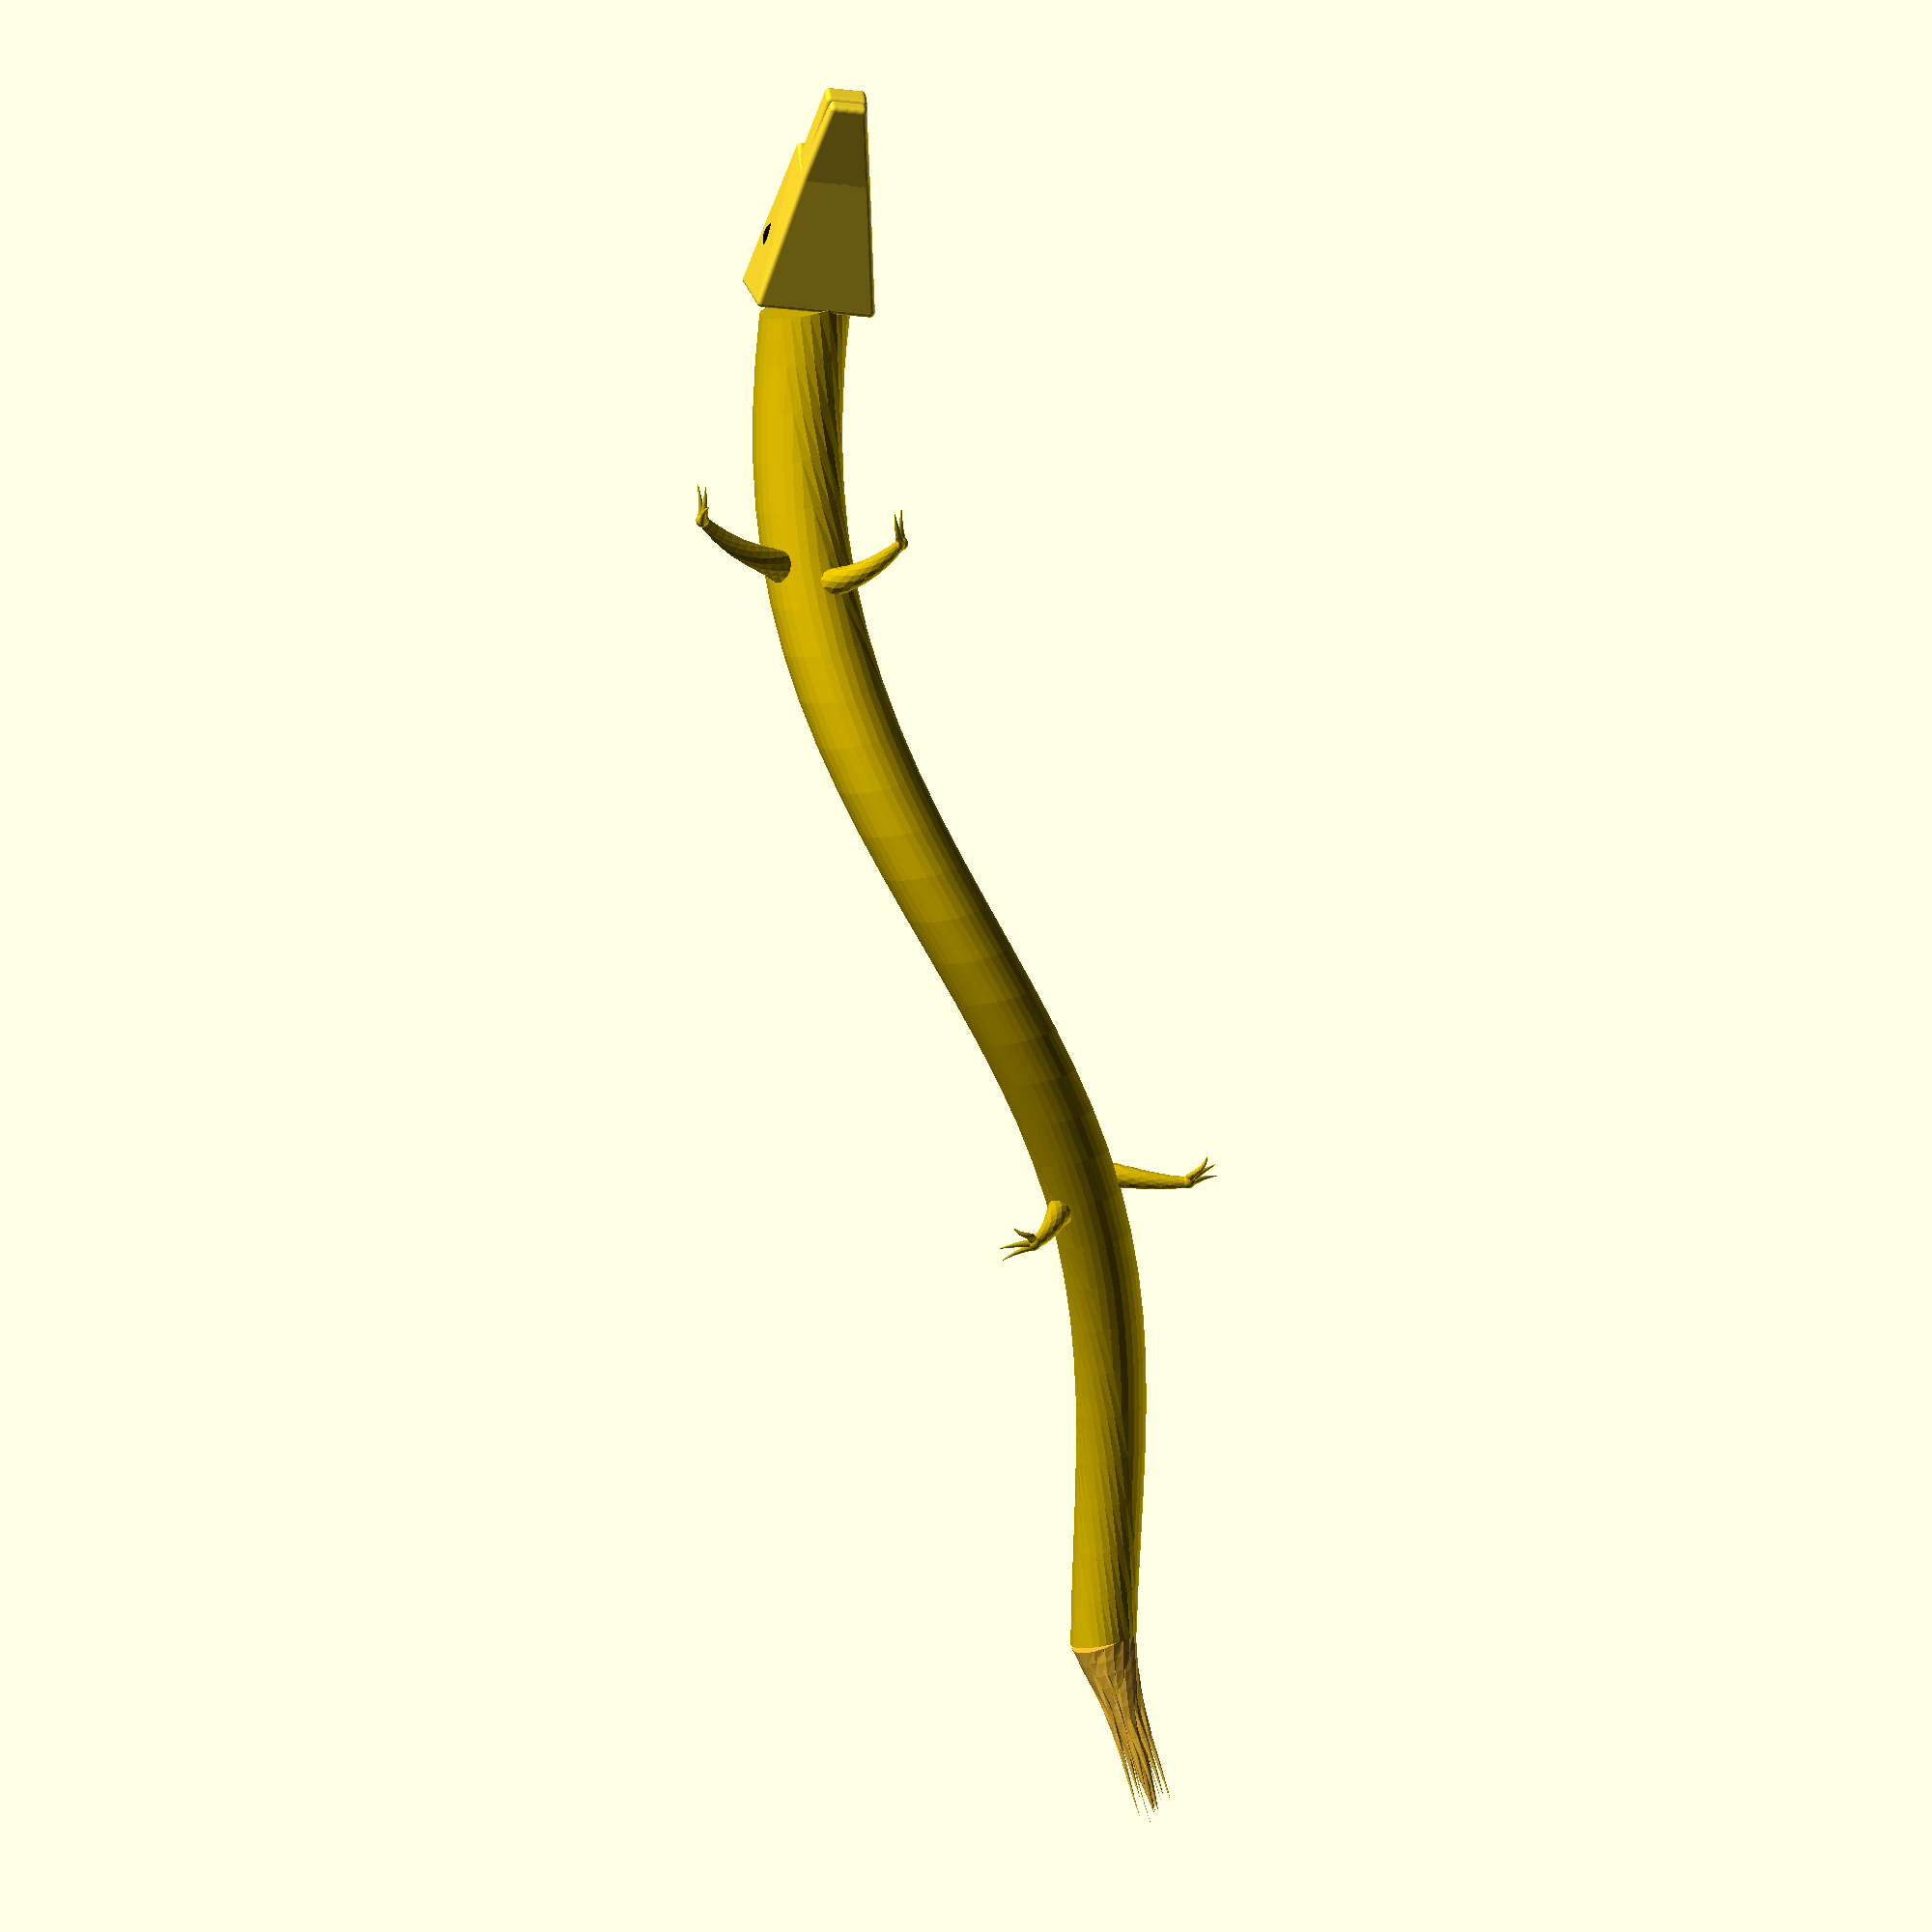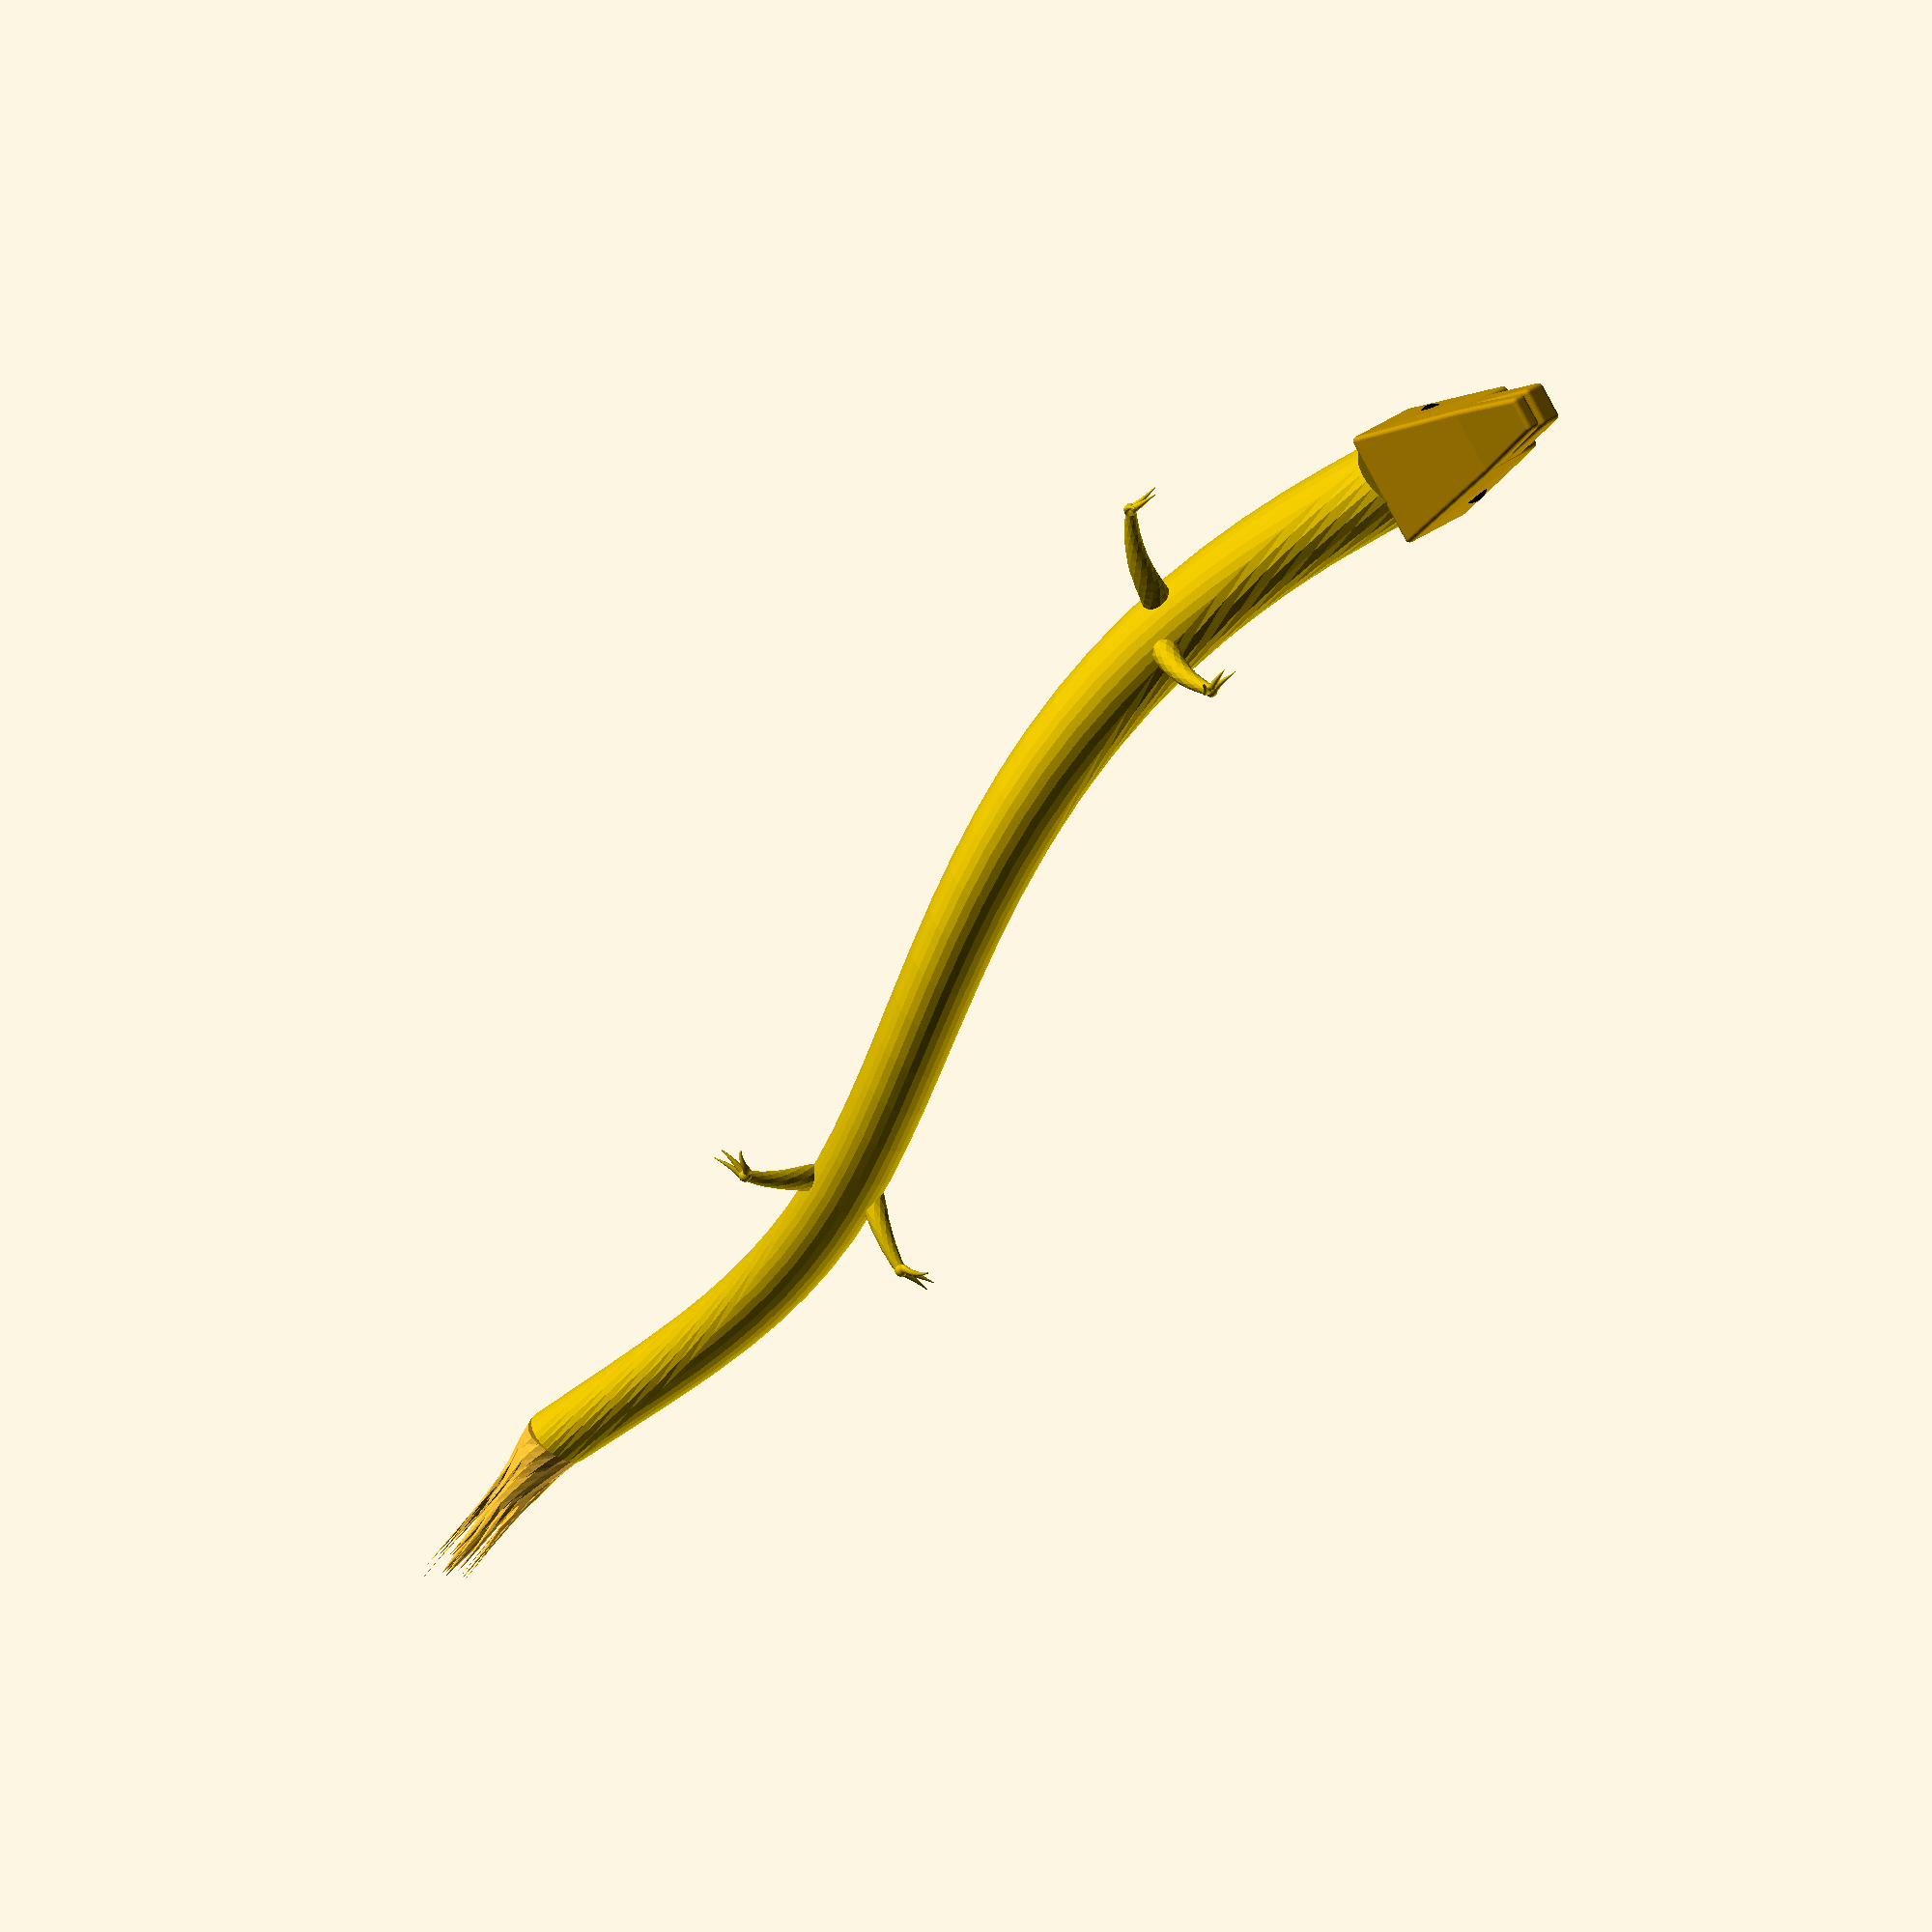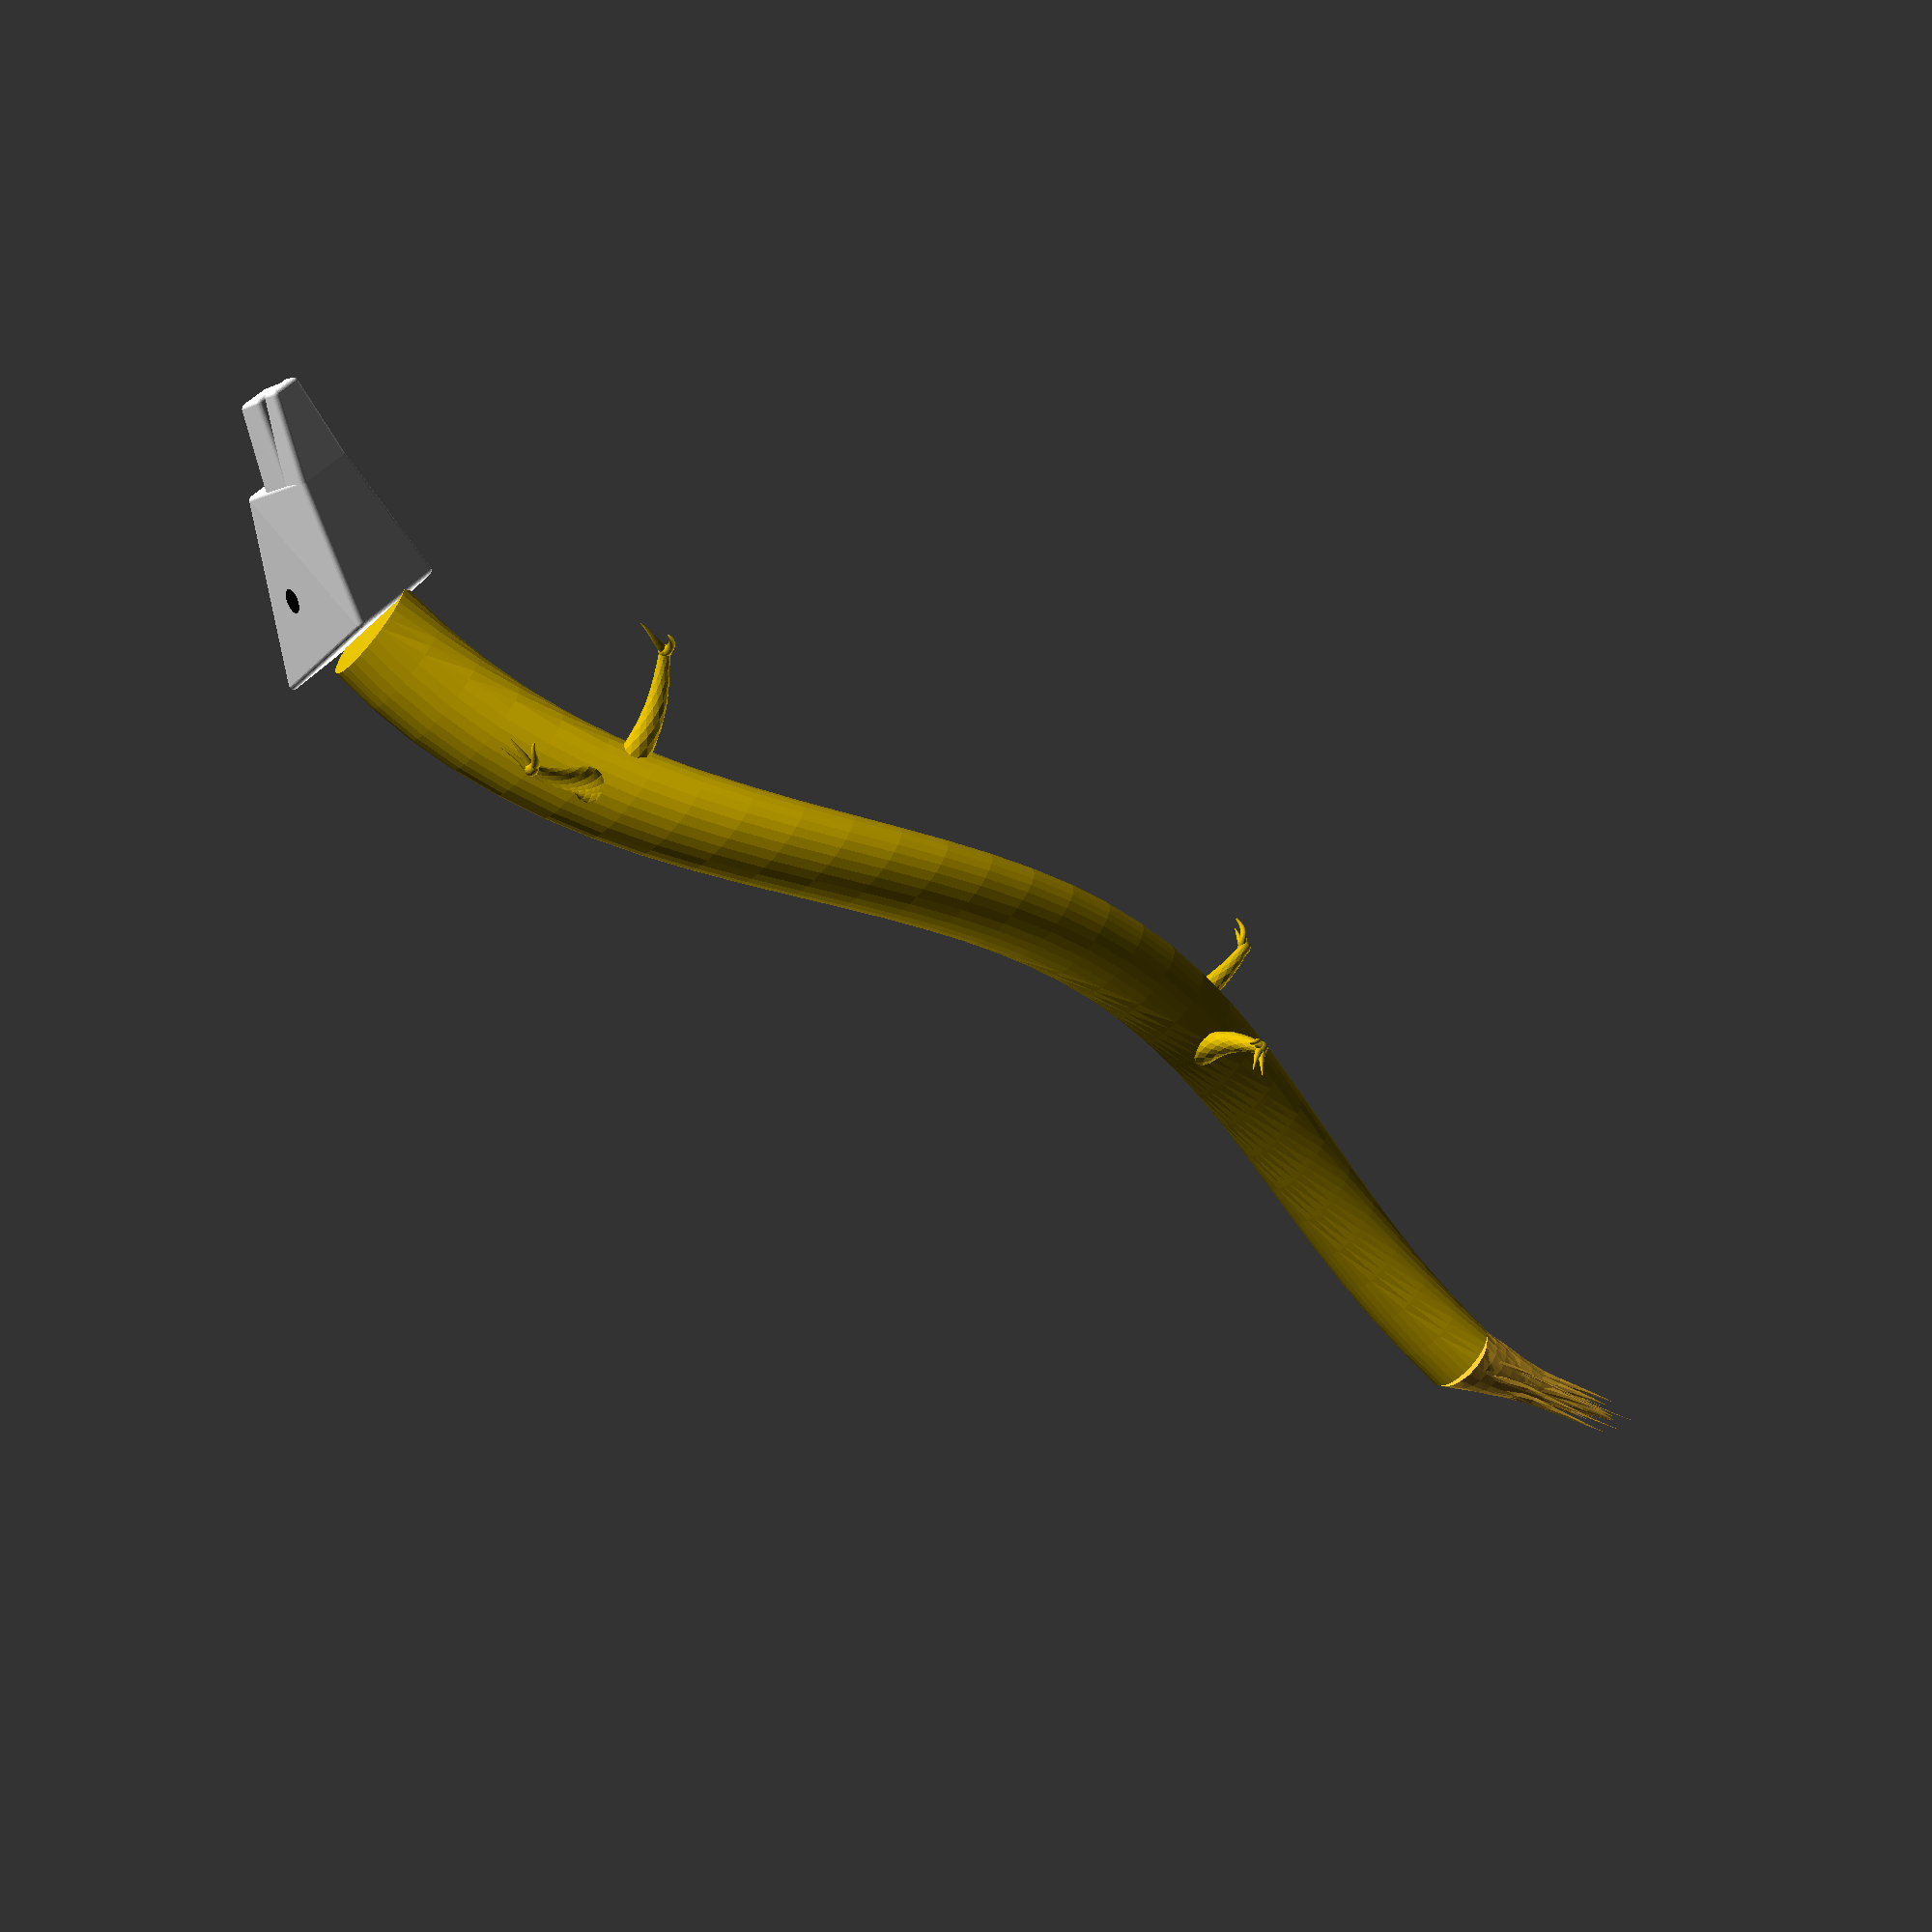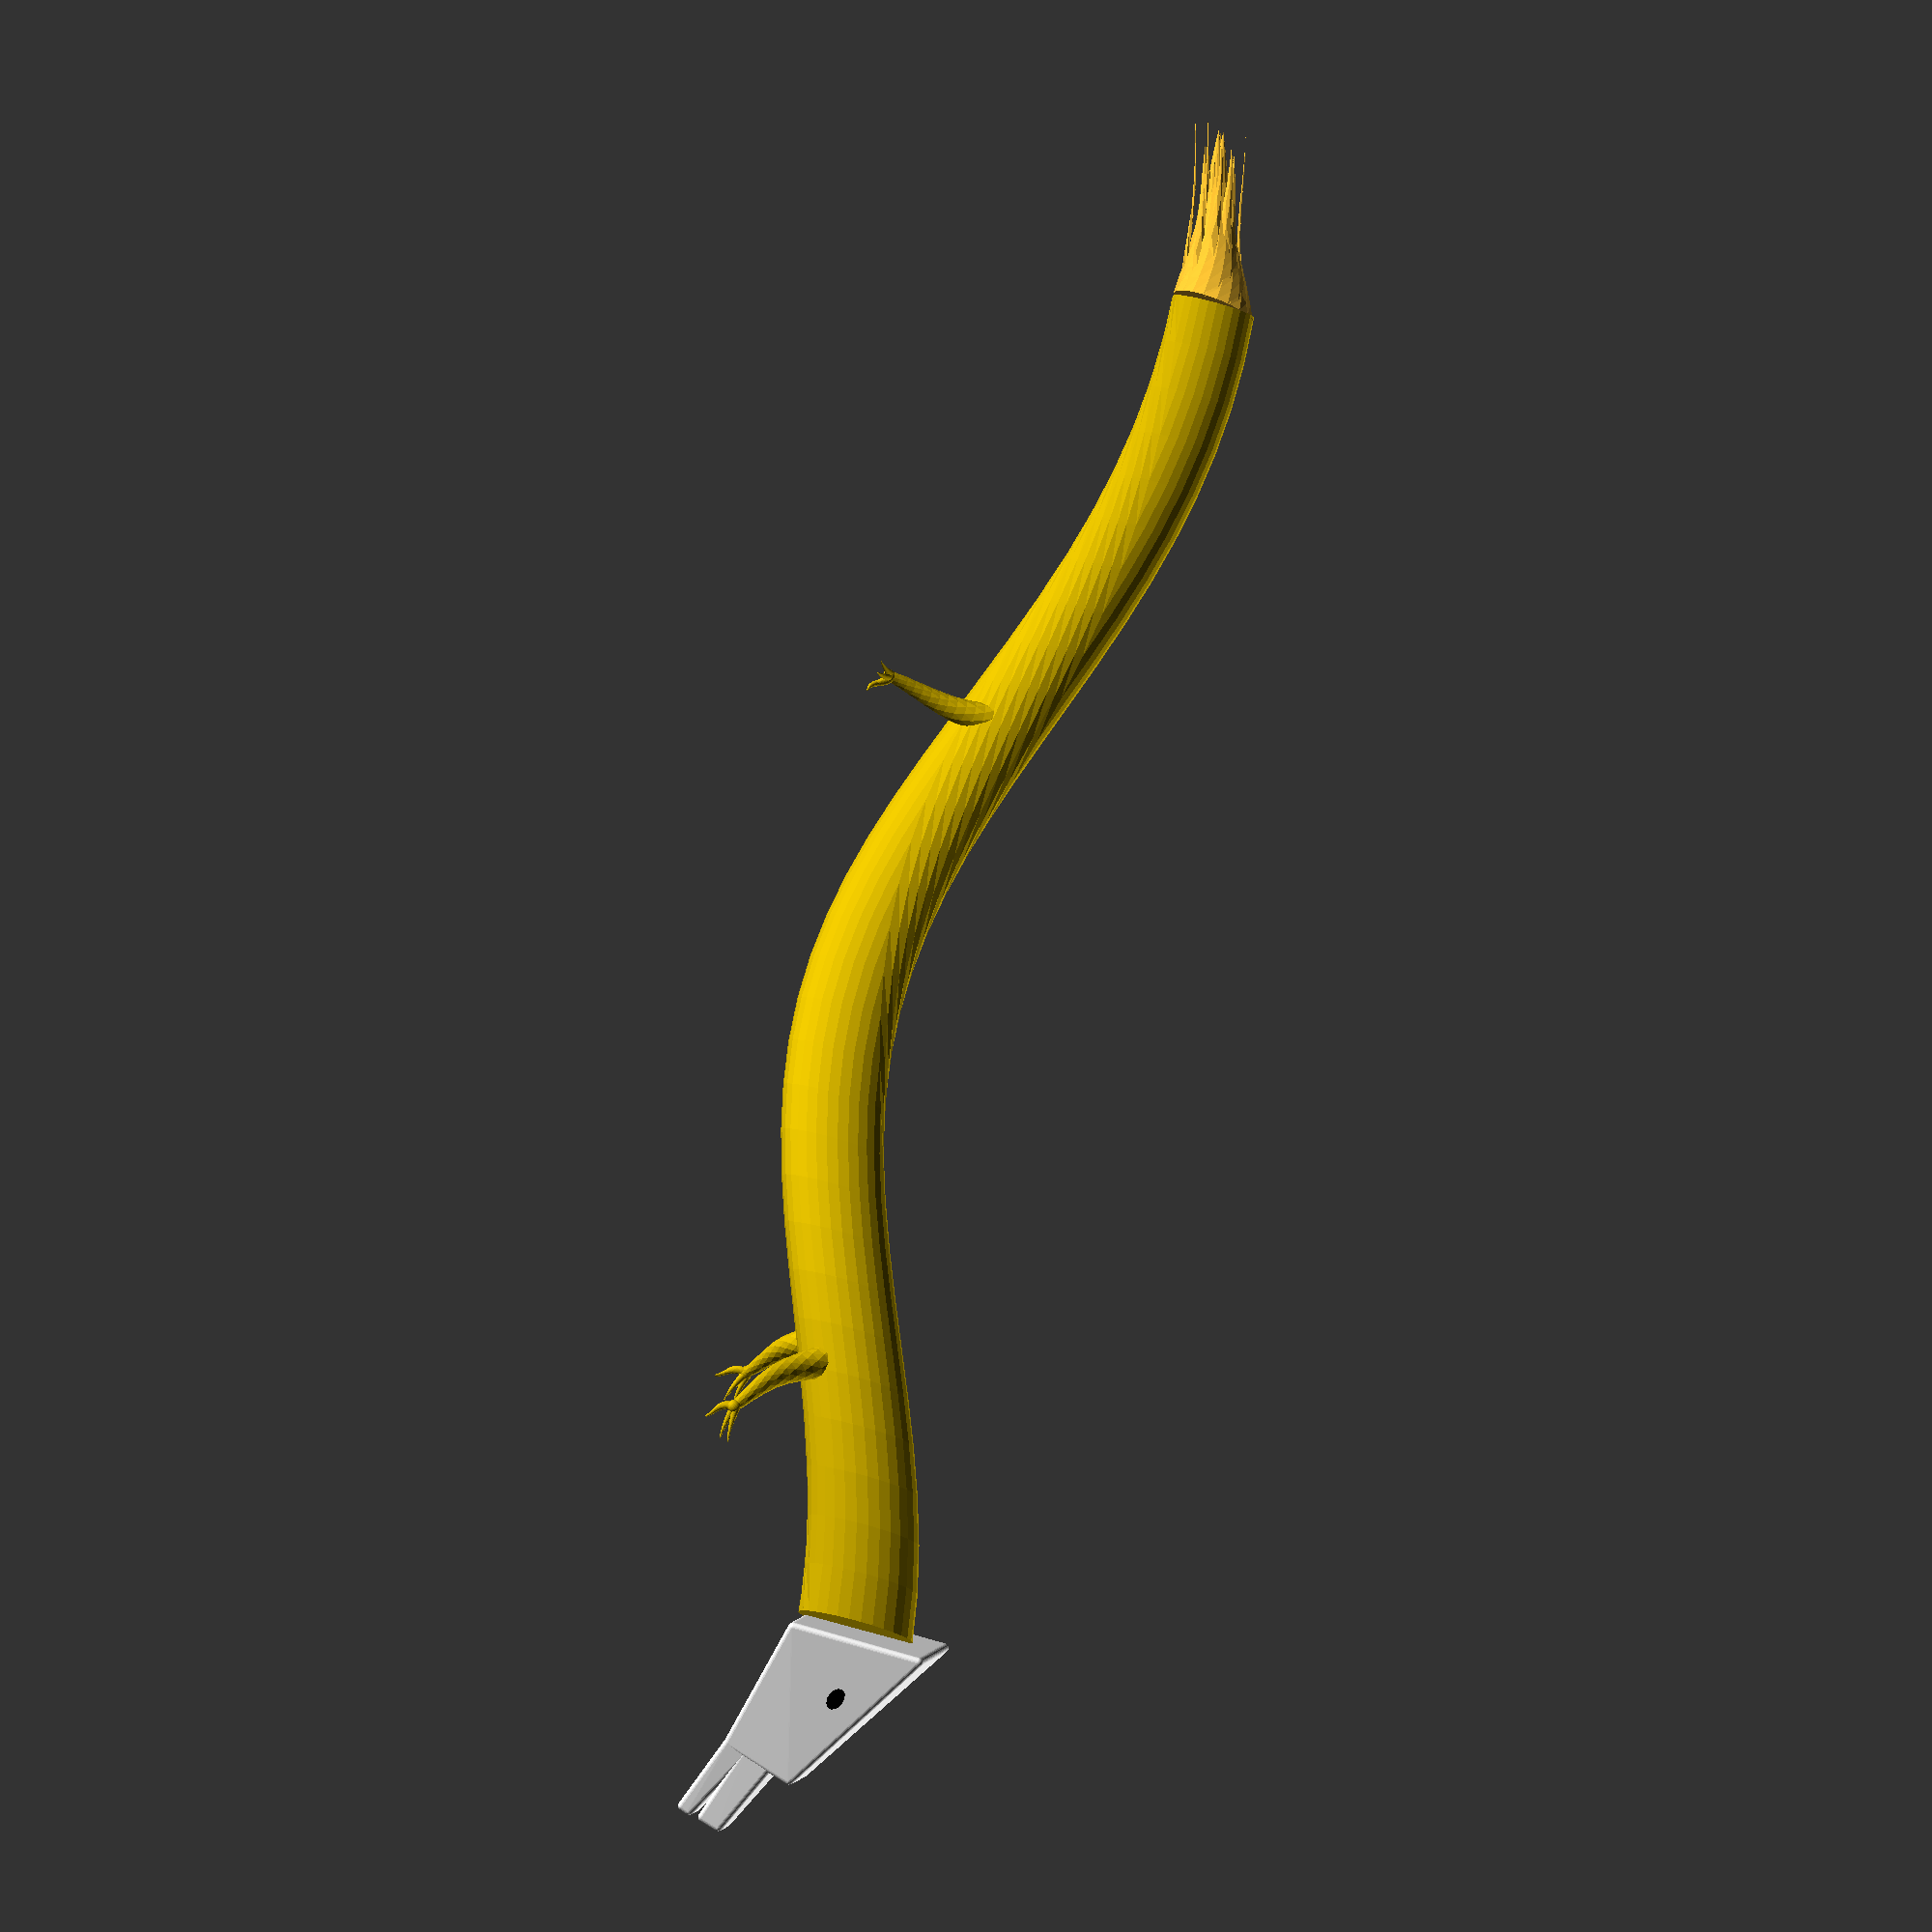
<openscad>
/* 形成一个六面体
    传递六面体的8个点，！有顺序:
       7--6
      /| /|
    3--2  |
    |  5--4
    | /| /
    1--0
*/
module make_hexahedron(points){
    polyhedron(points=points, faces=[[0, 1, 3, 2],
        [4, 5, 1, 0],
        [6, 7, 5, 4],
        [7, 6, 2, 3],
        [0, 2, 6, 4],
        [5, 7, 3, 1]
        ]);
}

// 龙爪
module make_claw() {
        //脚掌
linear_extrude(height = 23, center = false, convexity = 10, twist = 200, scale = 0.3)
translate([2, 0, 0])
circle(r = 3.2);
    //大拇指
translate([-0.7, 0, 24])
    rotate([0, 60, -60])
linear_extrude(height = 5, center = false, convexity = 10, twist = 200, $fn = 30, scale = 0.2)
translate([1, 0, 0])
circle(r = 0.9);
    //第二个指头
translate([-0.7, 0.1, 24])
    rotate([0, 60, 0])
linear_extrude(height = 6, center = false, convexity = 10, twist = 60, $fn = 30, scale = 0.1)
translate([1, 0, 0])
circle(r = 0.8);
    //第三个指头
translate([-0.7, 0.5, 24])
    rotate([0, 60, 20])
linear_extrude(height = 6, center = false, convexity = 10, twist = 60, $fn = 40, scale = 0.1)
translate([1, 0, 0])
circle(r = 0.7);
//掌中宝
translate([-0.58, 0.14, 23])
sphere(r = 1.2, $fn = 30);
}

module main(){
// 下嘴唇
lower_lip_points = [
        [-19, 2.8, 2], //0
        [-19, -2.8, 2], //1
        [-20, 2.8, 3], //2
        [-20, -2.8, 3], //3
        [-7, 6, 13], //4
        [-7, -6, 13], //5
        [-8.8, 6, 16.2], //6
        [-8.8, -6, 16.2] //7
        ];

// 上嘴唇
upper_lip_points = [
        [-21.7, 3.2, 5.5], //0
        [-21.7, -3.2, 5.5], //1
        [-23.9, 3.2, 8], //2
        [-23.9, -3.2, 8], //3
        [-8.8, 6, 16.4], //4
        [-8.8, -6, 16.4], //5
        [-12, 6, 20.3], //6
        [-12, -6, 20.3] //7
        ];
      
// 龙头  
head_points = [
        [-7, 6, 13], //0
        [-7, -6, 13], //1
        [-16, 6, 23], //2
        [-16, -6, 23], //3
        [15, 11, 29], //4
        [15, -11, 29], //5
        [5, 11, 51], //6
        [5, -11, 51] //7
        ];
        
// 头部
translate([-$t * 100, -1 + 13 * sin(-20 + $t * 720), -18 + 18 * cos($t * 720)])
rotate([0, 0, 20 * sin(90 + 720 * $t)])
scale([0.9, 0.9, 1])
translate([3, 0, 0.5])
//rotate([0, 0, 40])
{
minkowski(){
make_hexahedron(lower_lip_points);
color("Gold")
    sphere(r = 1, $fn = 30);
}

minkowski(){
make_hexahedron(upper_lip_points);
color("Gold")
    sphere(r = 1, $fn = 30);
}

minkowski(){
make_hexahedron(head_points);
color("Gold")
    sphere(r = 1, $fn = 30);
}

// 眼球
color("Black"){
translate([0, -8, 35])
rotate([0, -30, 0])
scale([1.3, 1, 0.8])
sphere(r = 3, $fn = 30);

translate([0, 7.8, 35])
rotate([0, -40, 0])
scale([1.3, 1, 0.8])
sphere(r = 3, $fn = 30);
}
}

// 身体
color("#CDAD00")
translate([-$t * 100 - 8 * sin(-90 + $t * 720) -4, 0, 0])
translate([250, 0, 107])
rotate([0, -110, 0])
scale([1.3, 1, 1])
linear_extrude(height = 250, center = false, convexity = 10, twist = 360, $fn = 30, scale = 1.4)
rotate([0, 0, 720 * $t])
translate([10, 0, 0])
circle(r = 6);

// 尾巴
color("#EAB530")
translate([-$t * 100 - 4 * sin(-90 + $t * 720), 10 * sin($t * 720), -12 +12 * cos($t * 720)])
translate([245.3, 0, 119.2])
scale([2.4, 0.90, 1.10])
rotate([0, 79, 5 * sin(-60 + 720 * $t)])
for(i = [0:0.5:5]){
    // 尾巴周围的乱毛
    rotate(72 * i)
    translate([5 - i, 0, 0])
    linear_extrude(height = 15 - i, center = false, convexity = 10, twist = 270, scale = 0)
    translate([1, 0, 0])
    circle(r = i);
    //cylinder(h = 15 - i, r1 = i, r2 = 0);
    // 尾巴周围的乱毛
    rotate(180 - 72 * i)
    translate([i, 0, 0])
    linear_extrude(height = 10 + i, center = false, convexity = 10, twist = -270, scale = 0)
    translate([1, 0, 0])
    circle(r = 5 - i);
    //cylinder(h = 10 + i, r1 = 5 - i, r2 = 0);
    // 尾巴的中心支柱
    rotate(-72 * i)
    translate([0.5, 0, 0])
    linear_extrude(height = 10 + 2 * (i * 2 % 3), center = false, convexity = 10, twist = -270, scale = 0)
    translate([1, 0, 0])
    circle(r = 5.2);
    //cylinder(h = 10 + 2 * (i * 2 % 3), r1 = 5.2, r2 = 0);
}


// 龙爪
// 前爪
color("#CDAD00"){
translate([-$t * 100, -10 + 12 * sin(90 - $t * 720), -7 + 15 * cos(90 + $t * 720)])
{
translate([60, 16, 48])
rotate([130, 30 - 20 * sin(90 + 720 * $t), 210 + 20 * sin(90 + 720 * $t)])
make_claw();
translate([65, 9, 47])
mirror([0, 1, 0])
rotate([150, 30 - 20 * sin(90 + 720 * $t), 190 + 20 * sin(90 + 720 * $t)])
make_claw();
}
// 后爪
translate([-$t * 100, 10 +10 * sin(-120 + $t * 720), 6 + 15 * cos(- 120 + $t * 720)])
{
translate([180, -10, 75])
rotate([150, -30, 130 + 20 * sin(-120 + 720 * $t)])
make_claw();
translate([175, -9, 75])
mirror([0, 1, 0])
rotate([120, -40, 160 + 20 * sin(-120 + 720 * $t)])
make_claw();
}
}
}

main();
/*
linear_extrude(height = 6, center = false, convexity = 10, twist = 0, scale = 0, $fn = 30)
translate([3, 0, 0])
circle(r = 2);
*/

/*
// 上嘴唇
translate([-21.6, 0, 5.5])
rotate([-42, 0, 90])
scale([1, 1.8, 1])
rotate_extrude(angle = 180, convexity = 10, $fn = 200)
square(size = [3.2, 3.3]);
*/

</openscad>
<views>
elev=12.3 azim=106.2 roll=171.8 proj=o view=wireframe
elev=178.0 azim=228.3 roll=356.0 proj=o view=wireframe
elev=223.2 azim=348.6 roll=17.0 proj=p view=solid
elev=24.8 azim=258.5 roll=285.8 proj=o view=solid
</views>
